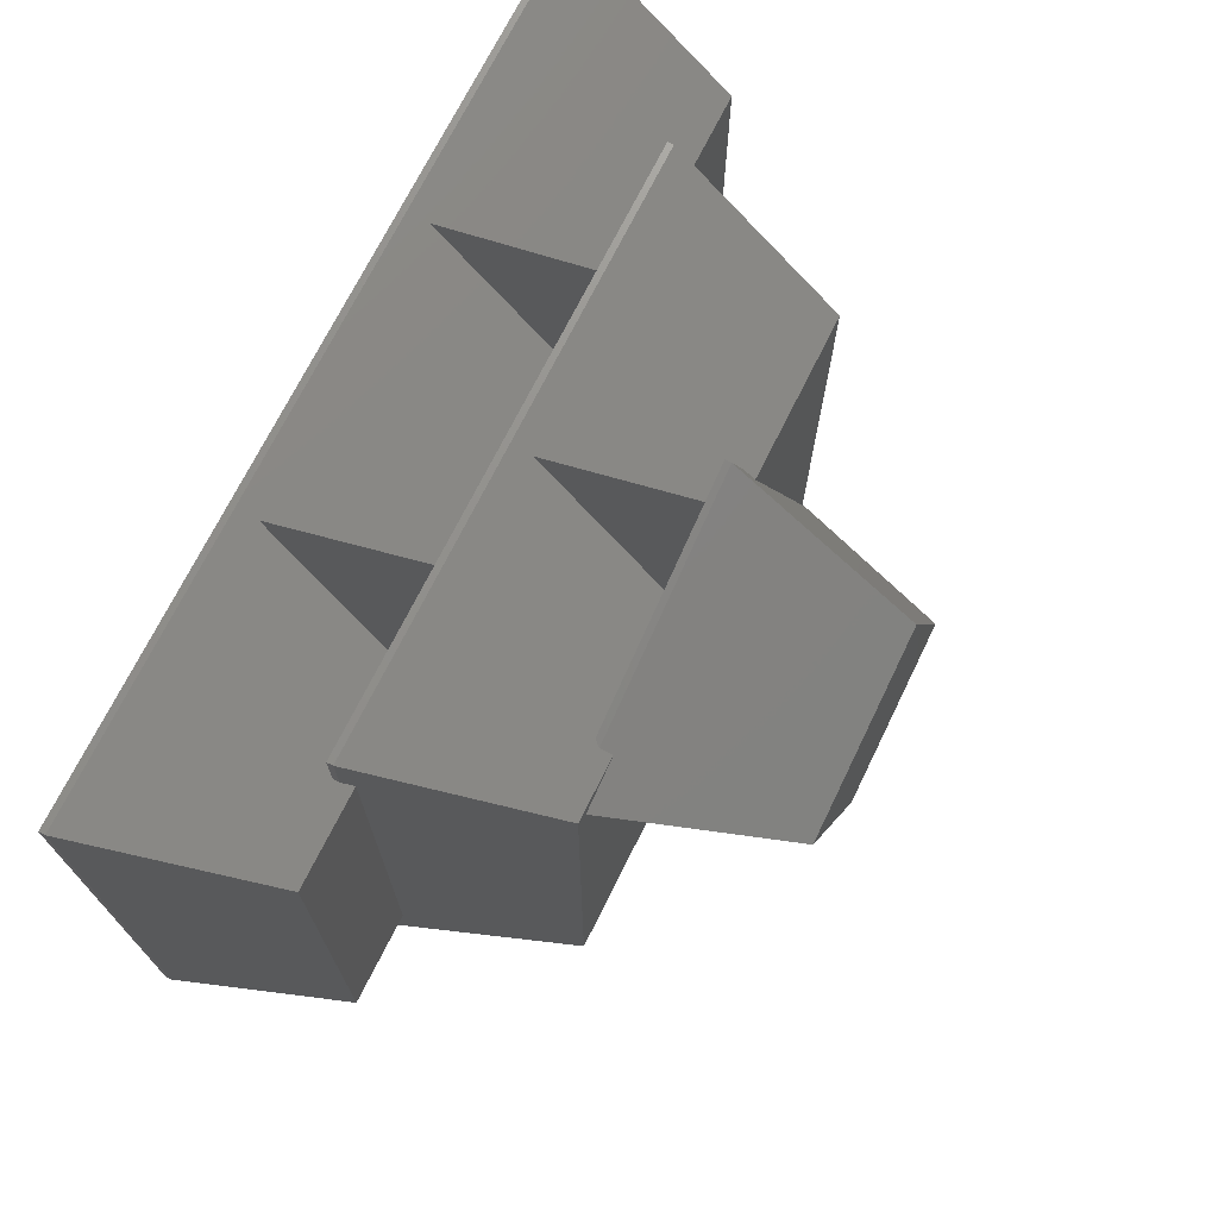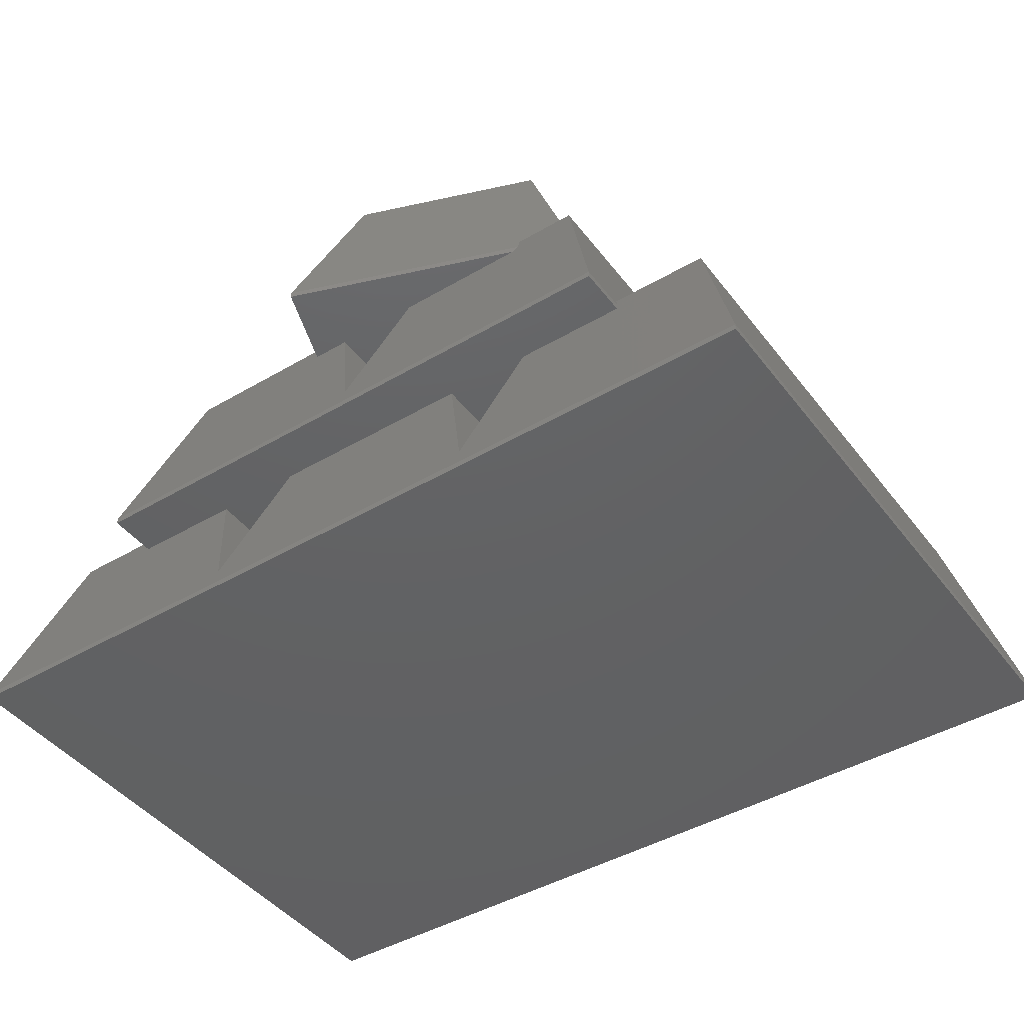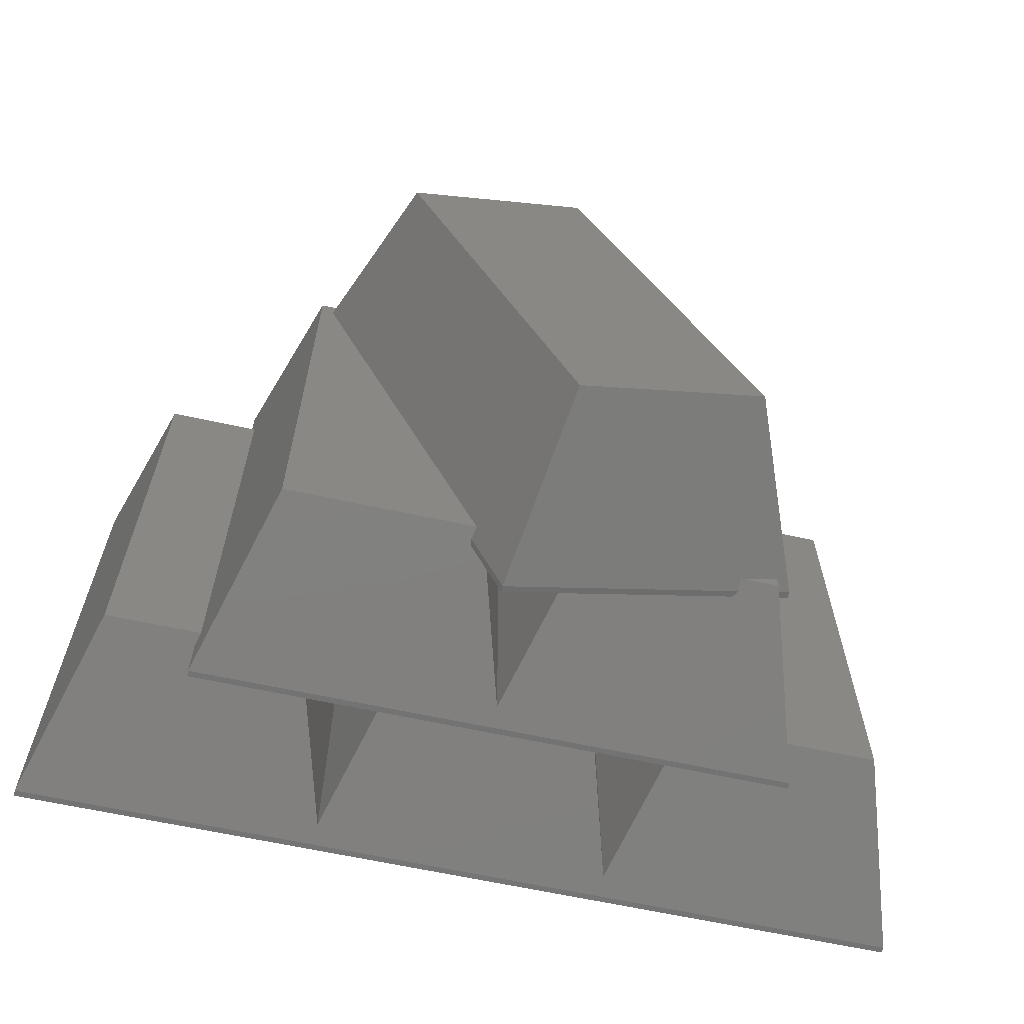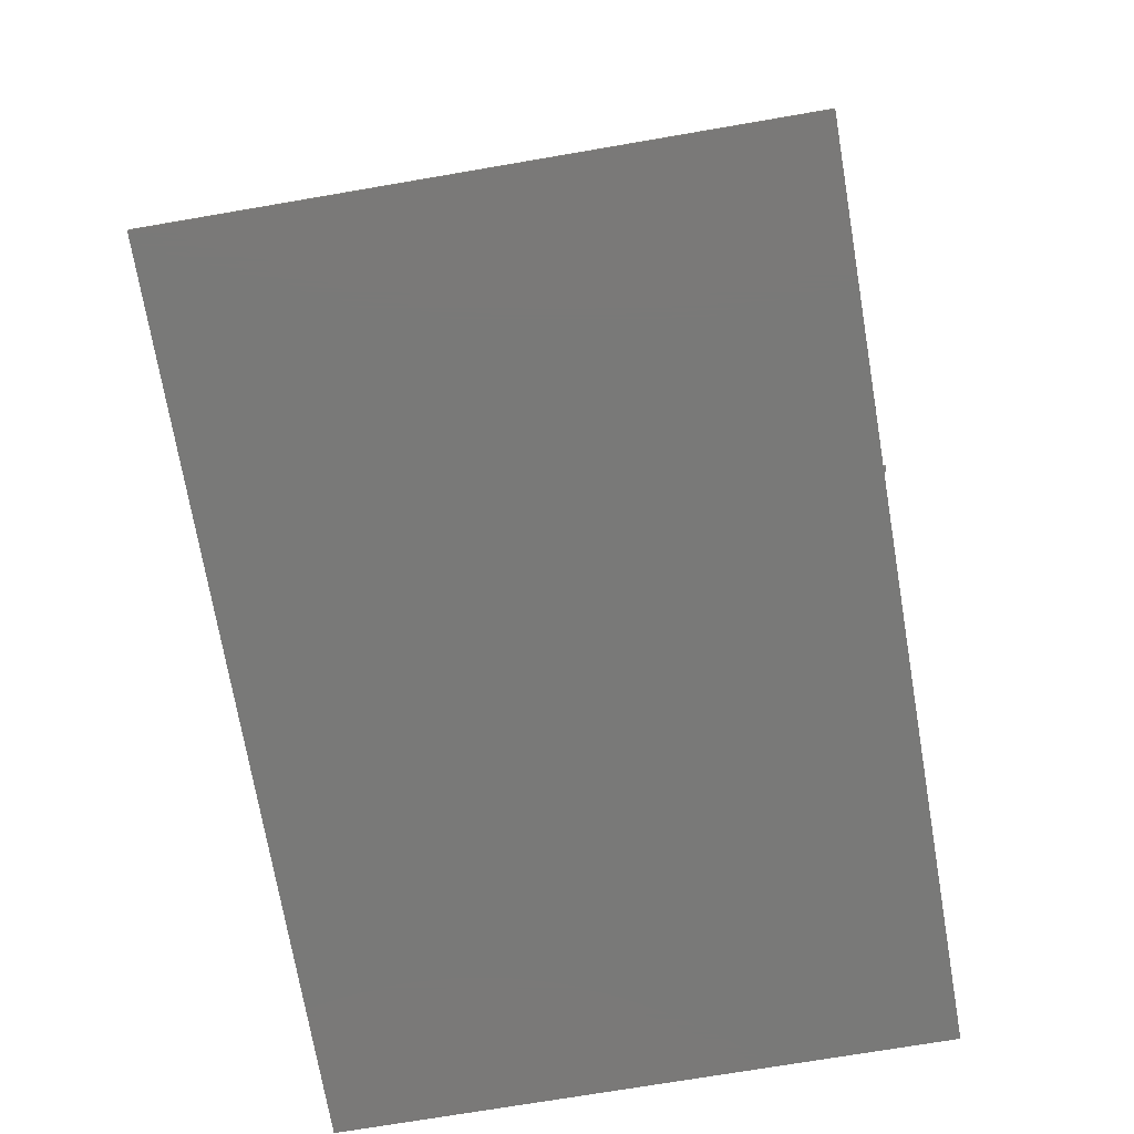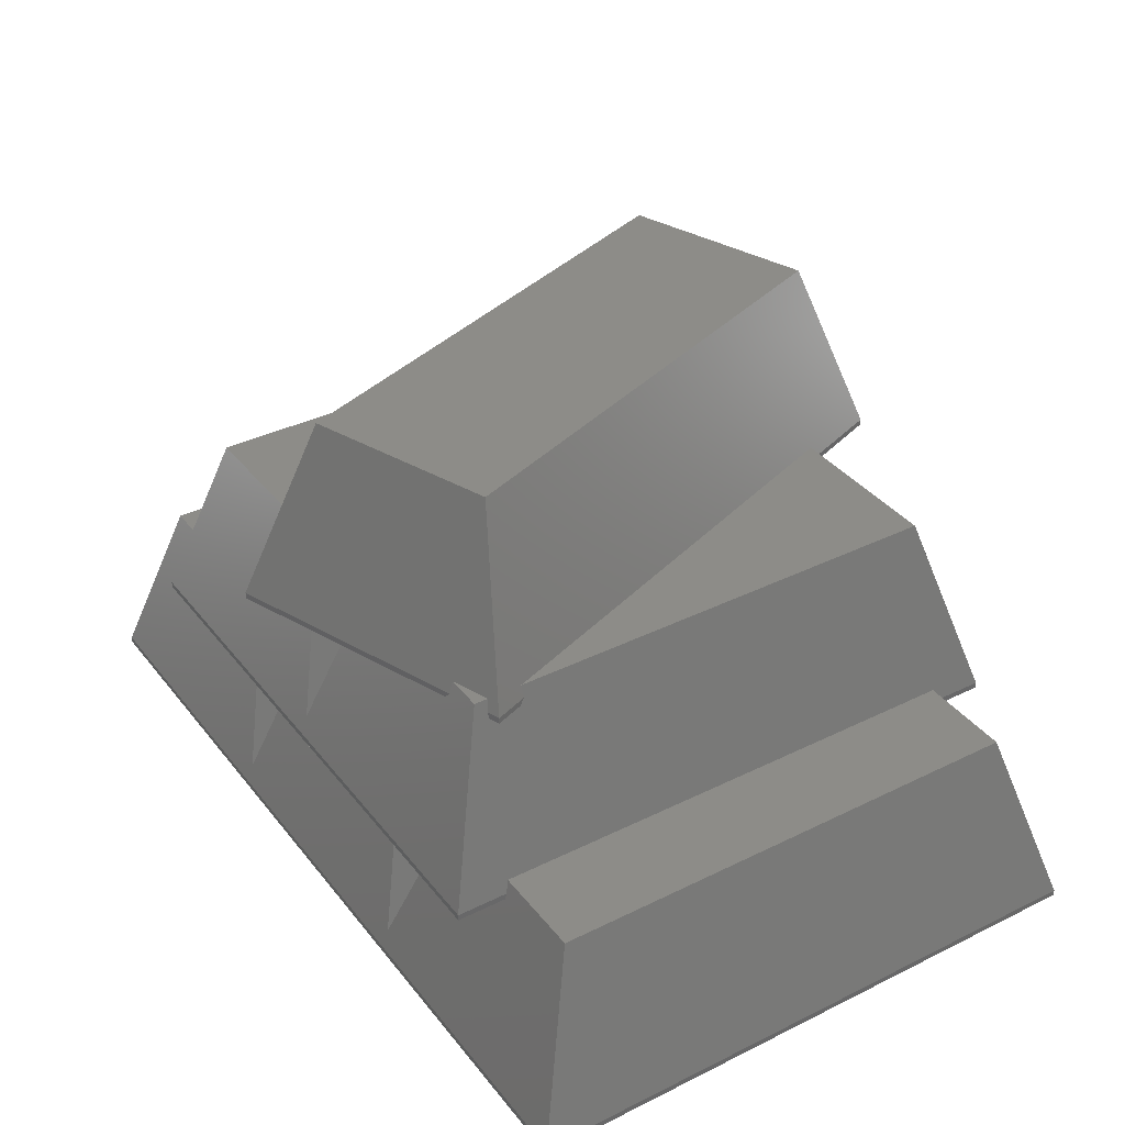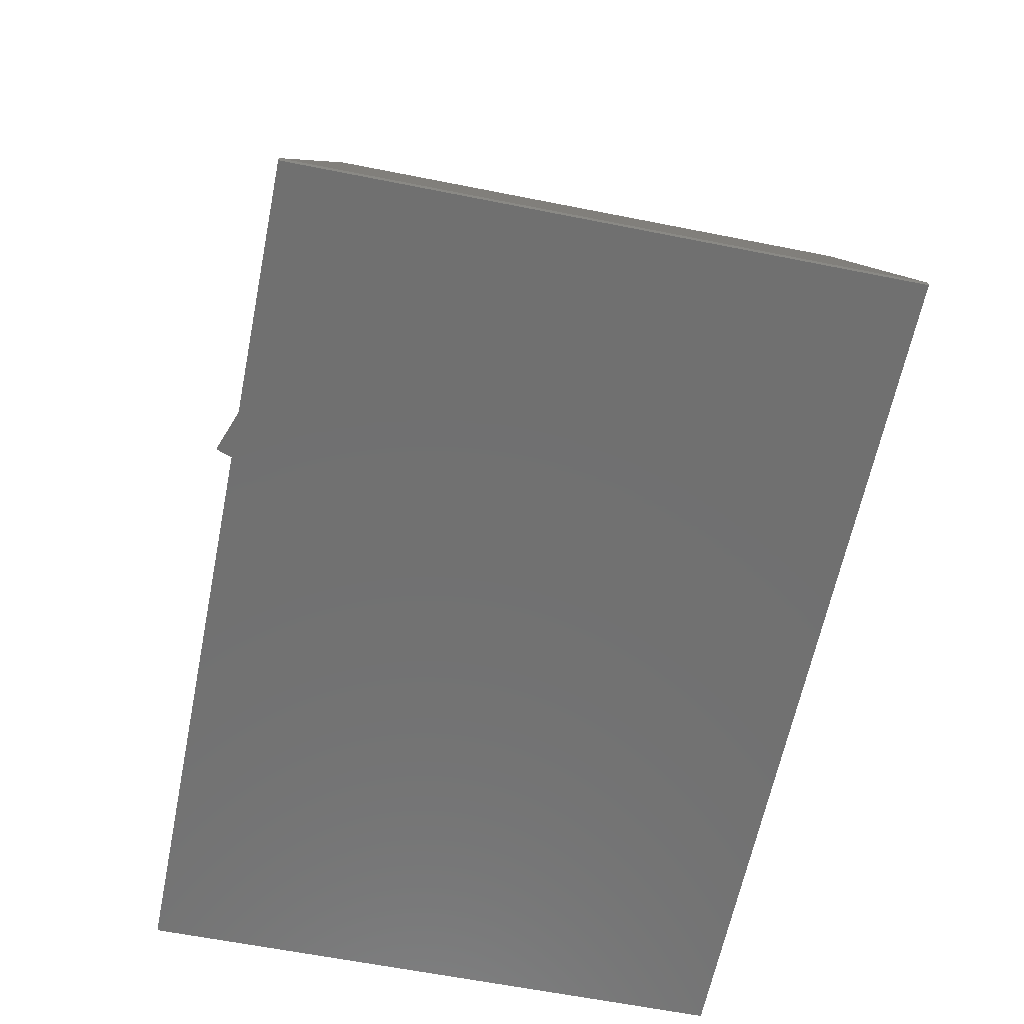
<metadata>
{"format":"stl","ext":"stl","renderer":"f3d","projection":"perspective","resolution":1024,"background":"white","views":[{"elev":71.7,"azim":-63.5,"up":"+Y"},{"elev":-43.9,"azim":-145.4,"up":"+Z"},{"elev":-64.4,"azim":-12.3,"up":"+Y"},{"elev":-72.1,"azim":-80.3,"up":"+Z"},{"elev":36.1,"azim":57.1,"up":"+Z"},{"elev":-62.4,"azim":78.6,"up":"+Z"}]}
</metadata>
<code>
# stl→obj: 86 verts, 180 faces
v 2.4 0.81 2.8
v 2.4 0 2.8
v 2.4 0 2.9
v 2.4 0.84 2.9
v 2.4 9.19 2.8
v 2.4 9.16 2.9
v 2.4 10 2.9
v 2.4 10 2.8
v 12.2 0 2.8
v 12.2 0 2.9
v 4.19 0.81 2.8
v 5.61 0.81 2.8
v 8.99 0.81 2.8
v 4.19 9.19 2.8
v 8.99 9.19 2.8
v 10.41 9.19 2.8
v 10.41 0.81 2.8
v 12.2 10 2.8
v 12.2 9.19 2.8
v 5.61 9.19 2.8
v 12.2 0.81 2.8
v 2.46 0.9 3.1
v 3.3 0.9 5.9
v 2.46 9.1 3.1
v 3.3 9.1 5.9
v 11.3 0.9 5.9
v 10.68 0.9 5.9
v 10.69 0.84 5.7
v 7.3 0.1 3.233
v 6.59 0.81 5.6
v 6.365 0.81 5.6
v 10.61 0.81 5.6
v 8.01 0.81 5.6
v 6.354 0.84 5.7
v 6.396 0.9 5.9
v 4.321 9.1 5.9
v 4.31 9.16 5.7
v 7.3 9.9 3.233
v 12.2 10 2.9
v 4.393 9.19 5.6
v 6.59 9.19 5.6
v 8.01 9.19 5.6
v 8.635 9.19 5.6
v 8.646 9.16 5.7
v 11.3 9.1 5.9
v 8.604 9.1 5.9
v 3.518 8.808 5.9
v 3.718 8.881 5.9
v 12.2 0.84 2.9
v 12.2 9.16 2.9
v 12.14 0.9 3.1
v 11.39 1.095 5.6
v 12.14 9.1 3.1
v 11.36 1.084 5.7
v 11.3 1.123 5.883
v 11.3 1.694 5.9
v 11.36 1.704 5.7
v 11.39 1.622 5.6
v 11.3 1.126 5.9
v 11.28 1.119 5.9
v 0 10 0
v 0 0 0
v 0 0 0.1
v 0 10 0.1
v 14.6 0 0
v 14.6 0 0.1
v 14.6 10 0
v 0.9 9.1 3.1
v 0.9 0.9 3.1
v 13.7 0.9 3.1
v 4.9 0.1 0.4333
v 9.7 0.1 0.4333
v 4.9 9.9 0.4333
v 14.6 10 0.1
v 9.7 9.9 0.4333
v 13.7 9.1 3.1
v 8.139 10.55 5.7
v 8.139 10.55 5.6
v 6.861 -0.5535 5.7
v 6.861 -0.5535 5.6
v 4.594 8.306 8.7
v 7.601 9.4 8.7
v 11.56 1.157 5.6
v 11.56 1.157 5.7
v 7.399 0.6 8.7
v 10.41 1.694 8.7
f 1 2 3
f 4 1 3
f 5 6 7
f 8 5 7
f 3 2 9
f 10 3 9
f 11 2 1
f 11 12 2
f 12 13 2
f 8 14 5
f 15 16 17
f 13 15 17
f 18 19 16
f 14 20 12
f 17 21 9
f 8 20 14
f 8 18 15
f 9 2 13
f 11 14 12
f 9 13 17
f 8 15 20
f 18 16 15
f 22 3 23
f 22 4 3
f 7 6 24
f 25 24 23
f 25 7 24
f 24 22 23
f 26 27 28
f 29 30 31
f 32 26 28
f 29 32 33
f 10 26 32
f 10 29 3
f 10 32 29
f 3 31 23
f 3 29 31
f 31 34 23
f 34 35 23
f 36 37 25
f 38 39 7
f 40 41 38
f 25 37 40
f 25 40 7
f 42 43 38
f 40 38 7
f 43 39 38
f 44 45 43
f 46 45 44
f 45 39 43
f 38 30 29
f 38 41 30
f 18 8 7
f 39 18 7
f 47 23 35
f 48 25 47
f 47 25 23
f 36 25 48
f 38 29 33
f 42 38 33
f 10 9 21
f 49 10 21
f 39 50 19
f 18 39 19
f 49 51 10
f 10 51 52
f 39 45 53
f 39 53 50
f 54 55 26
f 45 56 57
f 53 57 51
f 53 45 57
f 51 57 58
f 10 52 26
f 51 58 52
f 52 54 26
f 26 55 59
f 60 27 26
f 59 60 26
f 45 46 56
f 61 62 63
f 64 61 63
f 63 62 65
f 66 63 65
f 65 62 61
f 67 65 61
f 68 63 69
f 68 64 63
f 70 51 49
f 71 13 12
f 21 70 49
f 72 21 17
f 66 70 21
f 66 72 71
f 66 21 72
f 1 71 11
f 71 72 13
f 63 66 71
f 1 63 71
f 69 63 1
f 69 1 4
f 4 22 69
f 24 6 68
f 73 74 64
f 5 14 73
f 68 6 5
f 68 5 64
f 20 15 73
f 5 73 64
f 75 74 73
f 16 19 75
f 15 75 73
f 19 74 75
f 50 76 19
f 53 76 50
f 76 74 19
f 73 11 71
f 73 14 11
f 67 61 64
f 74 67 64
f 68 69 22
f 24 68 22
f 73 71 12
f 20 73 12
f 75 13 72
f 75 15 13
f 75 72 17
f 16 75 17
f 66 65 67
f 74 66 67
f 76 70 66
f 74 76 66
f 53 51 70
f 76 53 70
f 40 37 77
f 78 40 77
f 79 34 31
f 80 79 31
f 48 47 81
f 82 48 81
f 41 40 78
f 33 41 42
f 42 41 78
f 30 41 33
f 43 42 78
f 30 80 31
f 32 80 33
f 80 30 33
f 83 52 58
f 81 47 35
f 79 81 35
f 34 79 35
f 79 80 32
f 28 79 32
f 84 54 52
f 83 84 52
f 43 78 77
f 44 43 77
f 58 57 84
f 83 58 84
f 85 81 79
f 77 82 86
f 36 48 82
f 37 36 77
f 77 36 82
f 86 81 85
f 86 82 81
f 27 79 28
f 60 85 27
f 27 85 79
f 84 55 54
f 86 85 60
f 84 86 59
f 59 86 60
f 84 59 55
f 46 77 86
f 84 56 86
f 84 57 56
f 56 46 86
f 44 77 46

</code>
